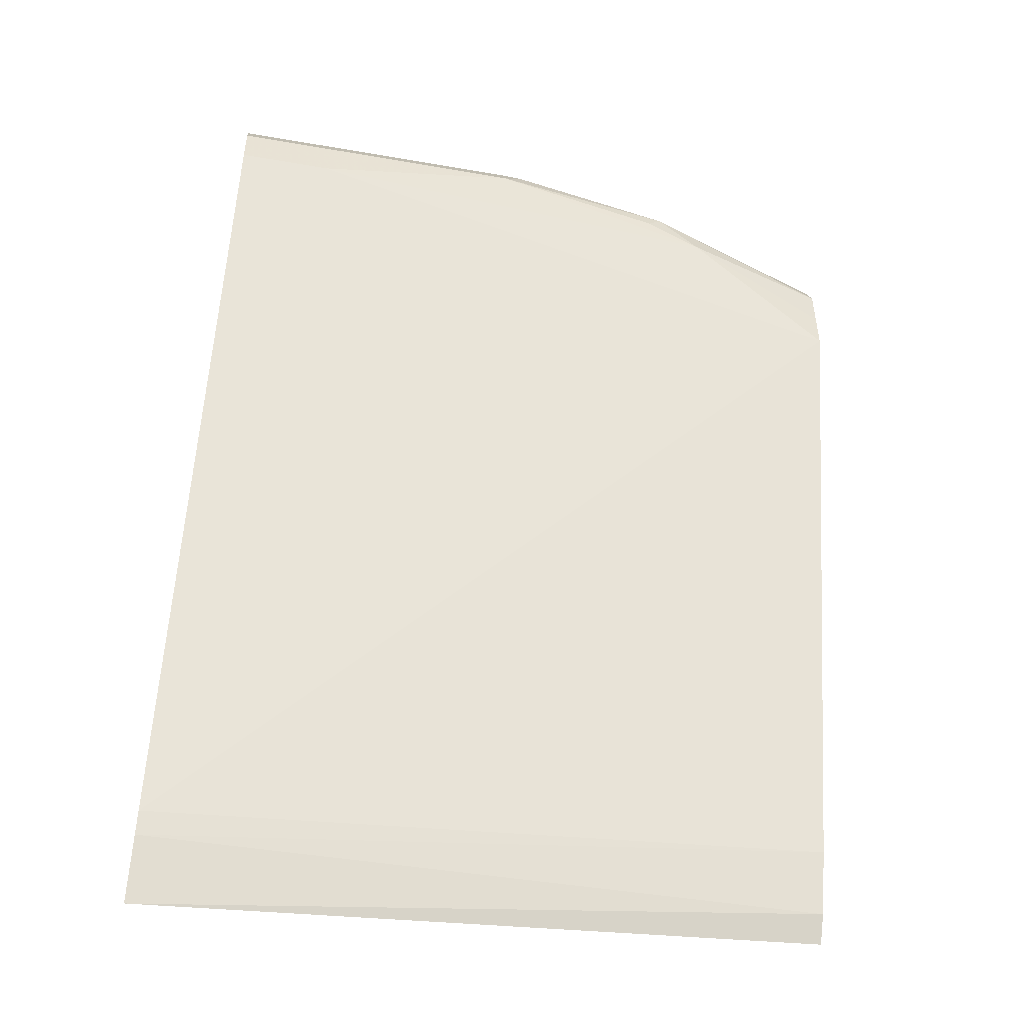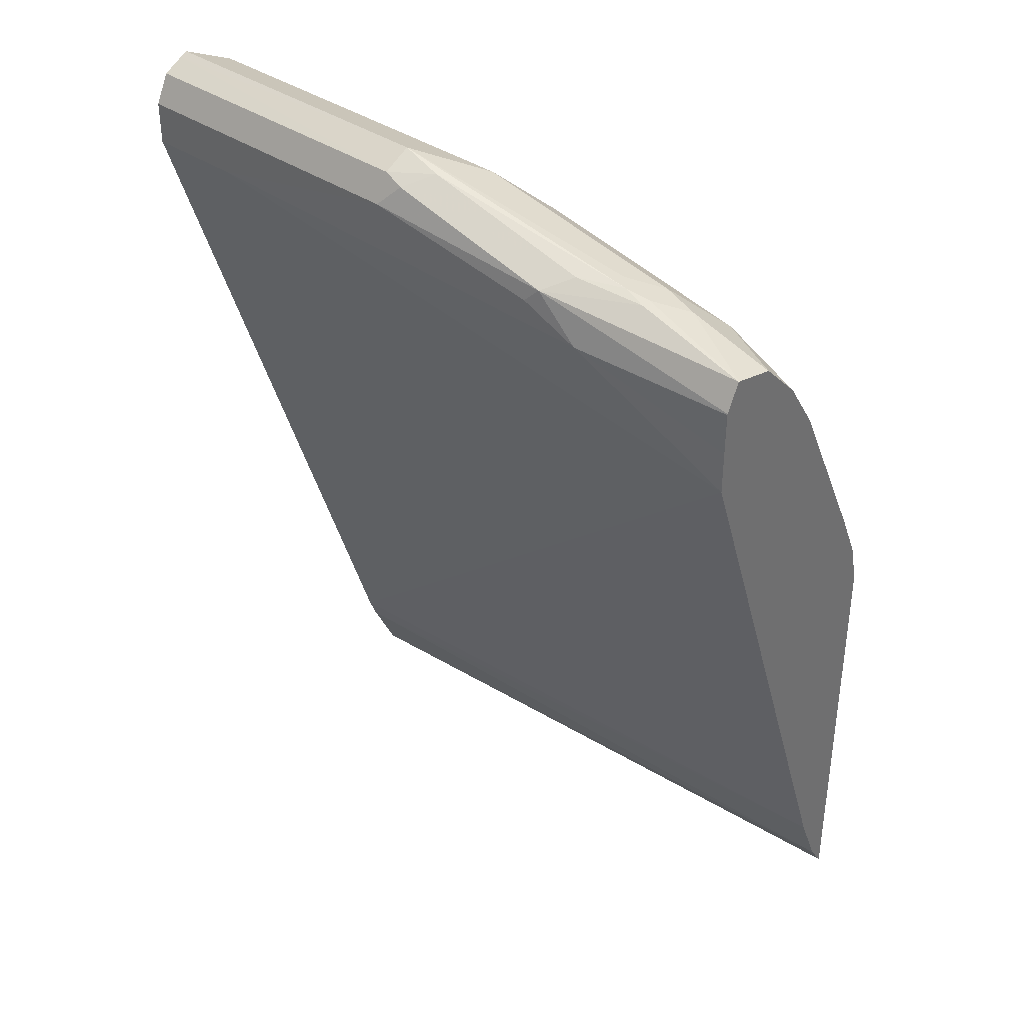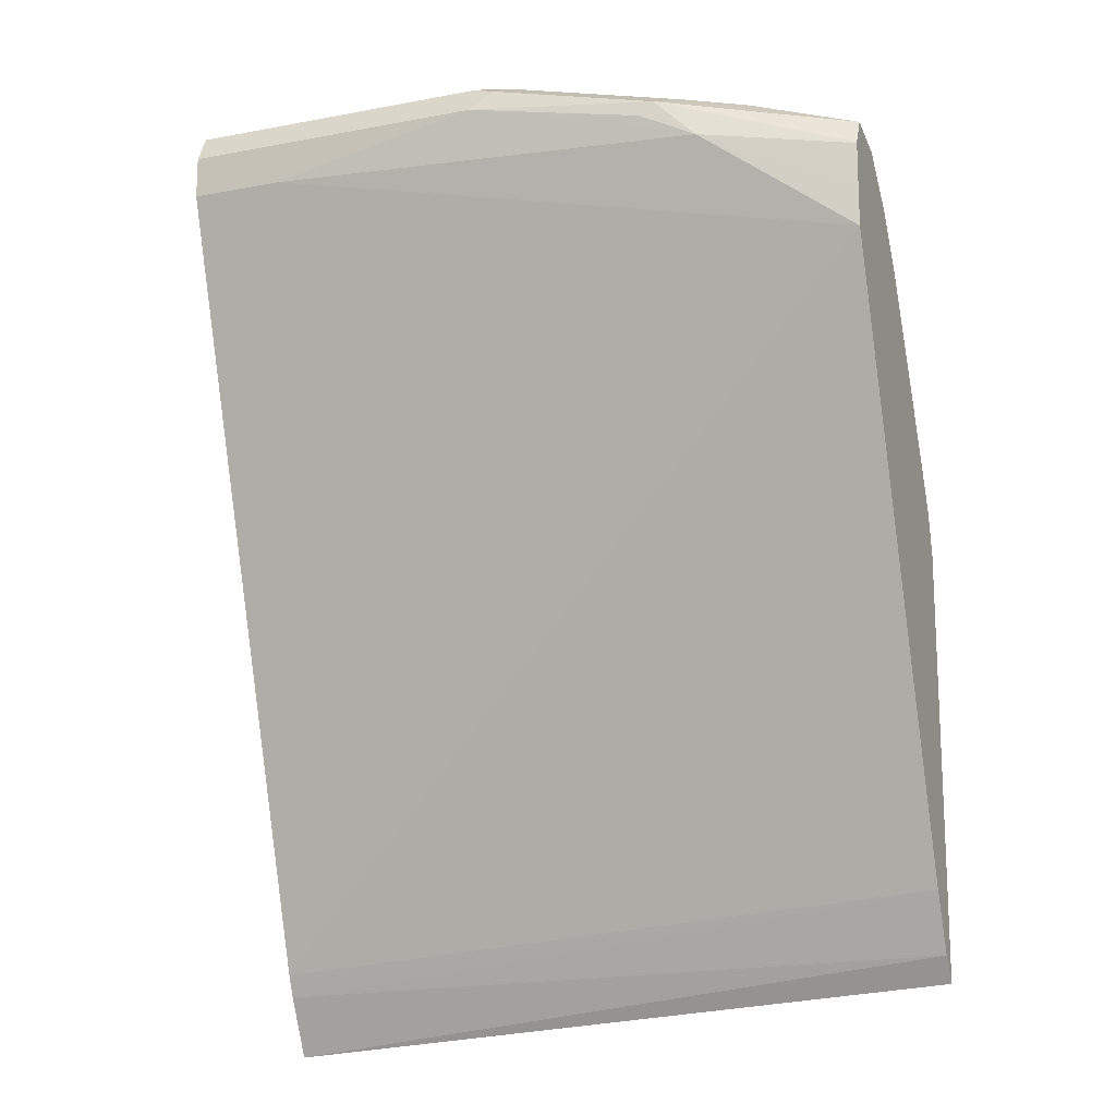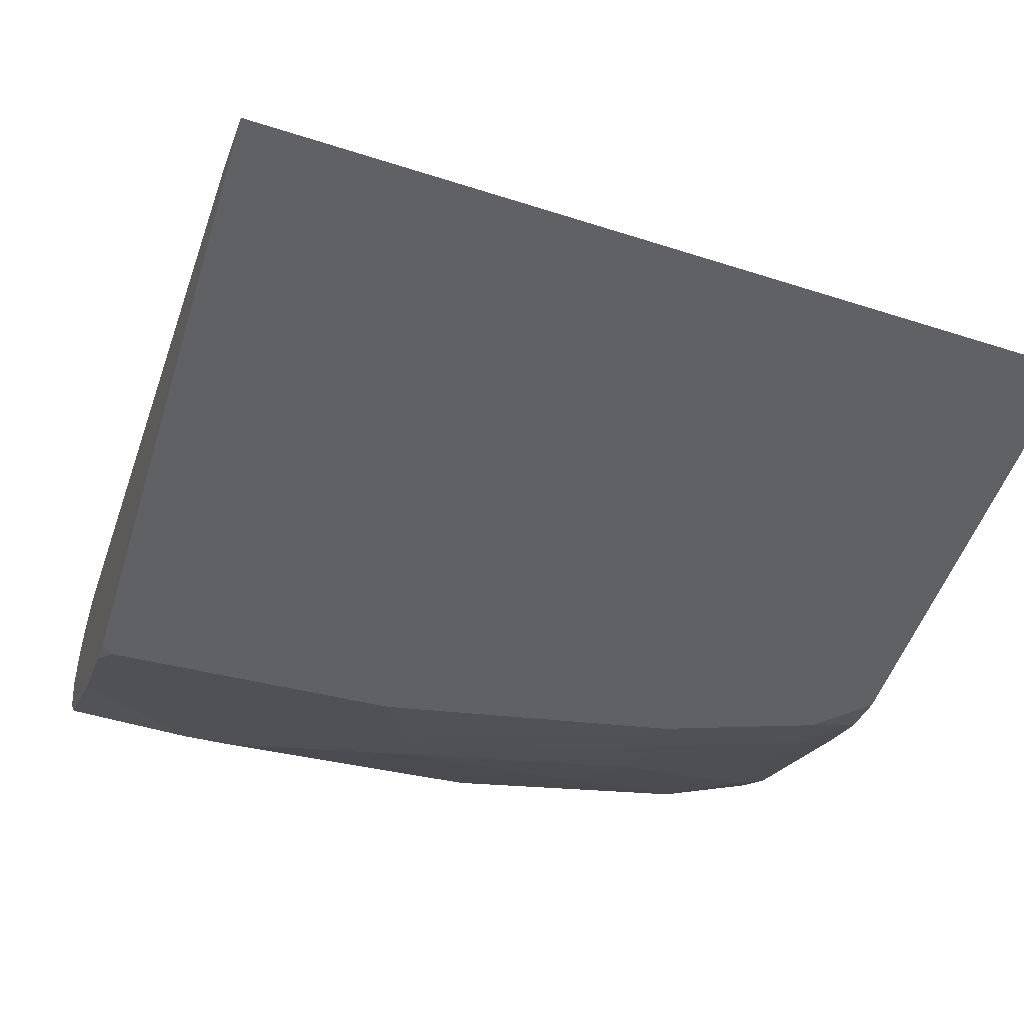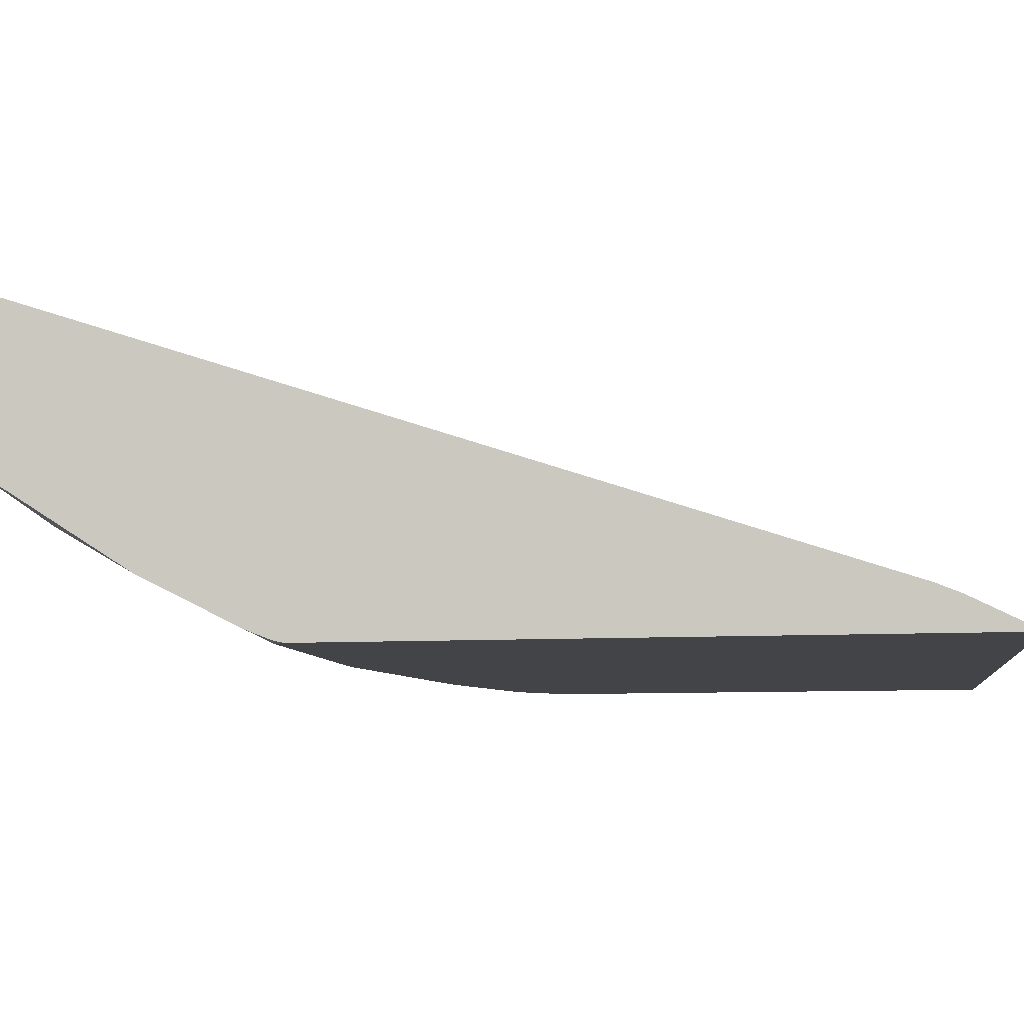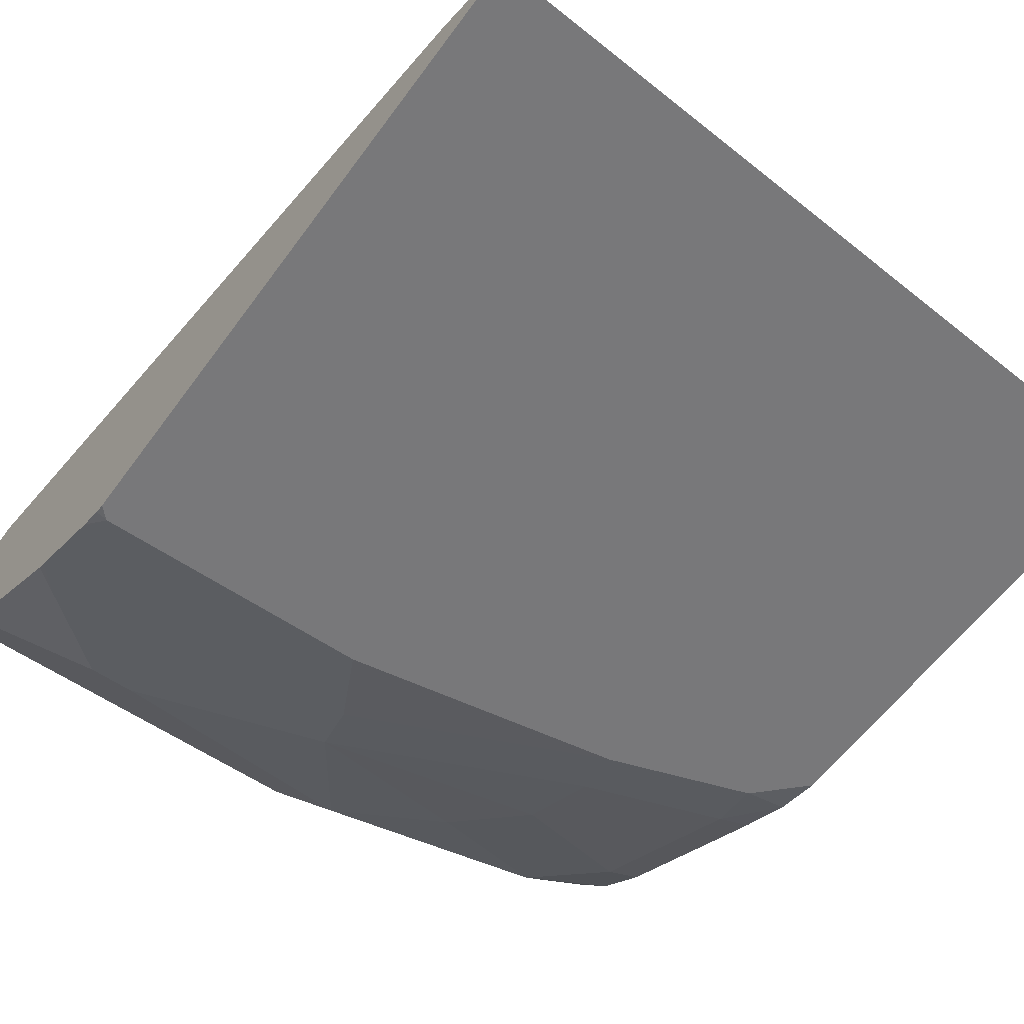
<metadata>
{"format":"obj","ext":"obj","renderer":"f3d","projection":"perspective","resolution":1024,"background":"white","views":[{"elev":-48.8,"azim":169.0,"up":"+Z"},{"elev":37.6,"azim":-138.5,"up":"+Z"},{"elev":-15.8,"azim":-158.5,"up":"+Z"},{"elev":-45.7,"azim":163.7,"up":"+Y"},{"elev":-7.7,"azim":100.2,"up":"+Y"},{"elev":-57.5,"azim":144.5,"up":"+Y"}]}
</metadata>
<code>
v -0.2971 0.07754 0.9251
v -0.2971 0.07776 0.9251
v -0.2971 0.05517 0.9195
v -0.2578 0.06003 0.9358
v -0.2437 0.07415 0.9429
v -0.2331 0.07769 0.9464
v -0.2971 0.08453 0.9115
v -0.2437 0.07946 0.9429
v -0.2013 0.1006 0.9429
v -0.2613 0.0353 0.9181
v -0.286 0.05297 0.9217
v -0.2401 0.05649 0.9394
v -0.2971 0.03398 0.8983
v -0.226 0.07062 0.9464
v -0.106 0.08475 0.9746
v -0.1271 0.08739 0.9694
v -0.2119 0.08739 0.9482
v -0.2966 0.08475 0.9111
v -0.2971 0.08459 0.9111
v -0.2225 0.1006 0.9217
v -0.1166 0.1006 0.9641
v -0.106 0.1059 0.9535
v -0.1942 0.1024 0.9358
v -0.1978 0.01414 0.897
v -0.1554 0.0353 0.9394
v -0.2971 0.01704 0.8729
v -0.2825 0.01414 0.8758
v -0.1342 0.05649 0.9605
v -0.1201 0.07062 0.9676
v 0.04799 0.0692 0.9669
v 0.04799 0.07345 0.969
v 0.04799 0.08475 0.9746
v 0.04799 0.08851 0.9728
v -0.106 0.09888 0.9676
v -0.2971 0.08475 0.8899
v -1.118e-05 0.1059 0.9323
v -0.2971 0.08475 0.8687
v 0.04799 0.1008 0.9639
v 0.04799 0.1059 0.9535
v -0.2189 -0.007055 0.8546
v -0.113 -0.007055 0.8758
v 0.04799 0.0353 0.9394
v -0.02828 0.01414 0.9181
v -0.2971 -0.02533 0.7881
v -0.2825 -0.02825 0.791
v -0.2189 -0.02825 0.8122
v 0.04799 0.05649 0.9605
v 0.04799 0.09888 0.9676
v 0.04799 0.1059 0.9323
v 0.04799 -0.02279 0.5445
v -0.2971 -0.02118 0.5721
v -0.106 -0.02118 0.8475
v -0.08463 -0.04225 0.8054
v -0.0777 -0.03531 0.8193
v 0.03529 -0.007055 0.8758
v -0.007071 0.01414 0.9181
v 0.04799 -0.01341 0.8631
v -0.2971 -0.03686 0.7632
v -0.2761 -0.04225 0.7627
v -0.2756 -0.04225 0.7629
v -0.2753 -0.04225 0.763
v -0.2117 -0.04225 0.7842
v 0.04799 -0.02736 0.5333
v -0.2971 -0.0338 0.5424
v 0.04248 -0.04225 0.8054
v 0.04799 -0.03531 0.8193
v 0.04799 -0.01554 0.8588
v -0.2971 -0.04225 0.7419
v 0.04799 -0.04225 0.5035
v -0.2971 -0.04225 0.5297
v 0.04296 -0.04225 0.8051
v 0.04799 -0.04111 0.8051
v 0.04799 -0.03672 0.8164
v 0.04799 -0.04225 0.8001
f 30 39 38
f 30 32 31
f 30 49 39
f 30 38 48
f 30 48 33
f 30 33 32
f 36 50 37
f 34 48 38
f 36 49 50
f 37 50 51
f 40 46 41
f 41 46 52
f 30 50 49
f 41 52 53
f 33 48 34
f 30 63 50
f 28 47 30
f 30 74 69
f 41 53 54
f 25 43 56
f 25 56 42
f 26 44 45
f 26 45 27
f 27 46 40
f 27 45 46
f 28 30 29
f 30 47 42
f 30 42 57
f 30 57 67
f 30 67 66
f 30 66 73
f 30 73 72
f 30 72 74
f 30 69 63
f 41 54 66
f 53 74 71
f 41 55 56
f 53 70 69
f 53 69 74
f 53 71 65
f 53 65 66
f 53 66 54
f 55 66 67
f 53 68 70
f 55 67 57
f 63 69 64
f 64 69 70
f 65 71 72
f 65 72 73
f 65 73 66
f 25 41 43
f 58 68 59
f 53 59 68
f 71 74 72
f 53 60 59
f 41 56 43
f 42 56 55
f 42 55 57
f 44 58 45
f 45 58 59
f 45 59 60
f 45 60 61
f 45 61 62
f 45 62 46
f 46 62 52
f 50 63 51
f 51 63 64
f 52 62 53
f 53 62 61
f 53 61 60
f 41 66 55
f 25 47 28
f 1 6 2
f 24 41 25
f 2 9 7
f 3 10 11
f 3 11 12
f 3 12 4
f 3 13 10
f 4 12 6
f 2 8 9
f 4 6 5
f 6 14 15
f 6 15 16
f 6 16 17
f 6 17 8
f 7 18 19
f 7 9 20
f 6 12 14
f 7 20 18
f 1 5 6
f 1 3 4
f 25 42 47
f 1 2 7
f 1 7 19
f 1 19 35
f 1 35 37
f 1 37 51
f 1 4 5
f 1 51 64
f 1 70 68
f 1 68 58
f 1 58 44
f 1 44 26
f 1 26 13
f 1 13 3
f 1 64 70
f 8 17 9
f 2 6 8
f 9 21 22
f 16 34 21
f 16 21 17
f 18 20 35
f 18 35 19
f 20 23 22
f 20 36 37
f 20 37 35
f 21 38 22
f 21 34 38
f 22 38 39
f 22 39 49
f 22 49 36
f 24 27 40
f 9 17 21
f 24 40 41
f 15 34 16
f 15 33 34
f 20 22 36
f 15 32 33
f 9 22 23
f 10 24 25
f 10 25 12
f 10 12 11
f 10 13 26
f 10 26 27
f 10 27 24
f 9 23 20
f 12 28 29
f 12 29 15
f 12 15 14
f 15 29 30
f 15 30 31
f 15 31 32
f 12 25 28

</code>
